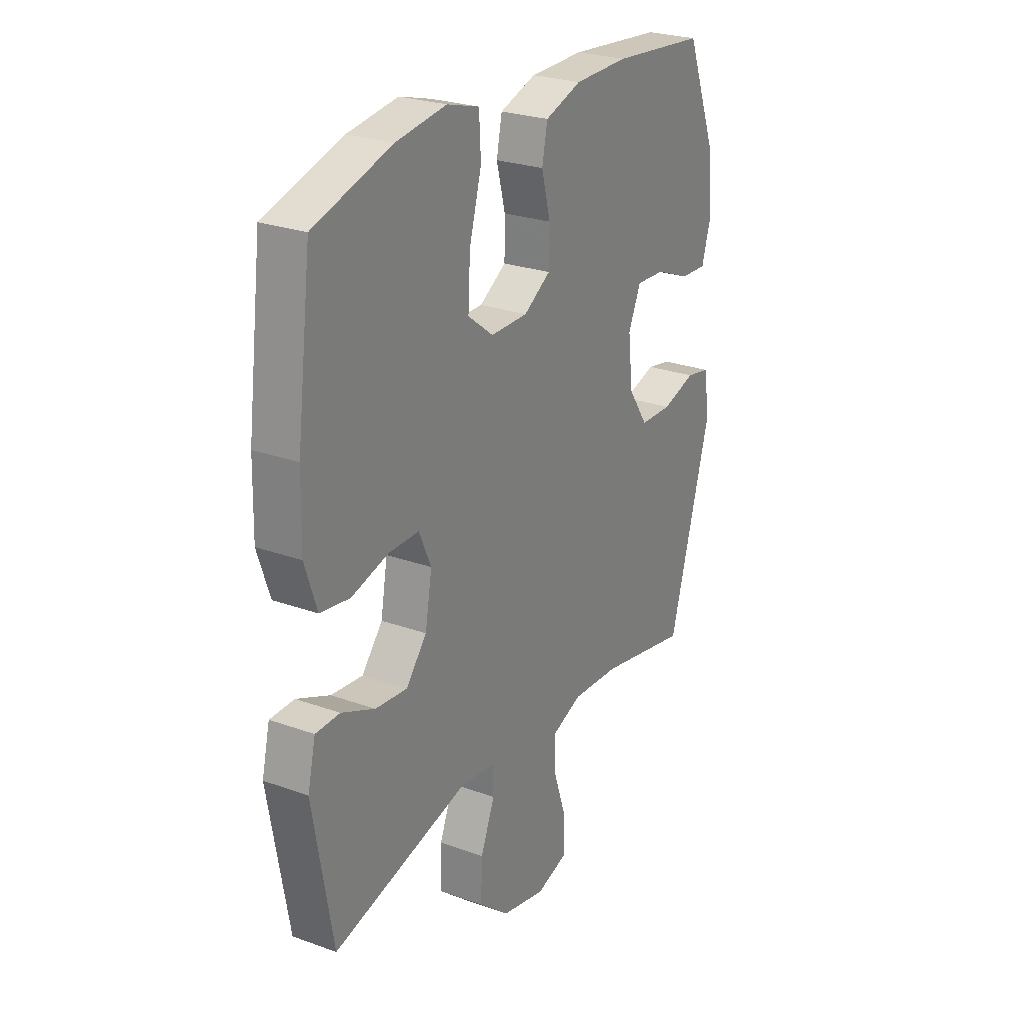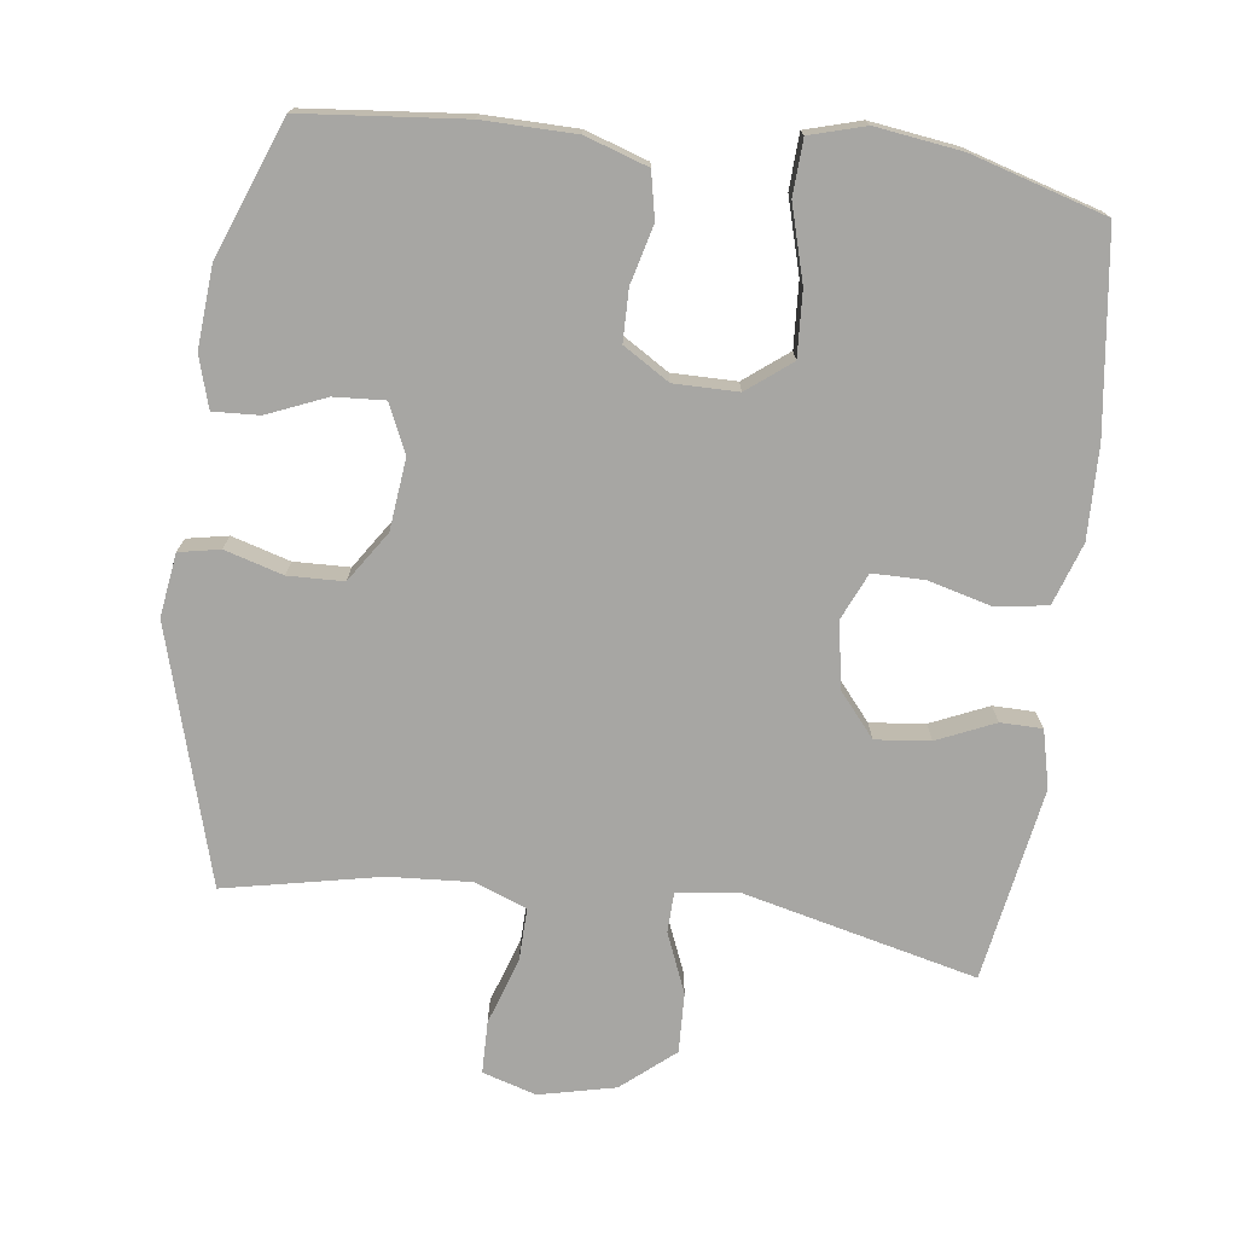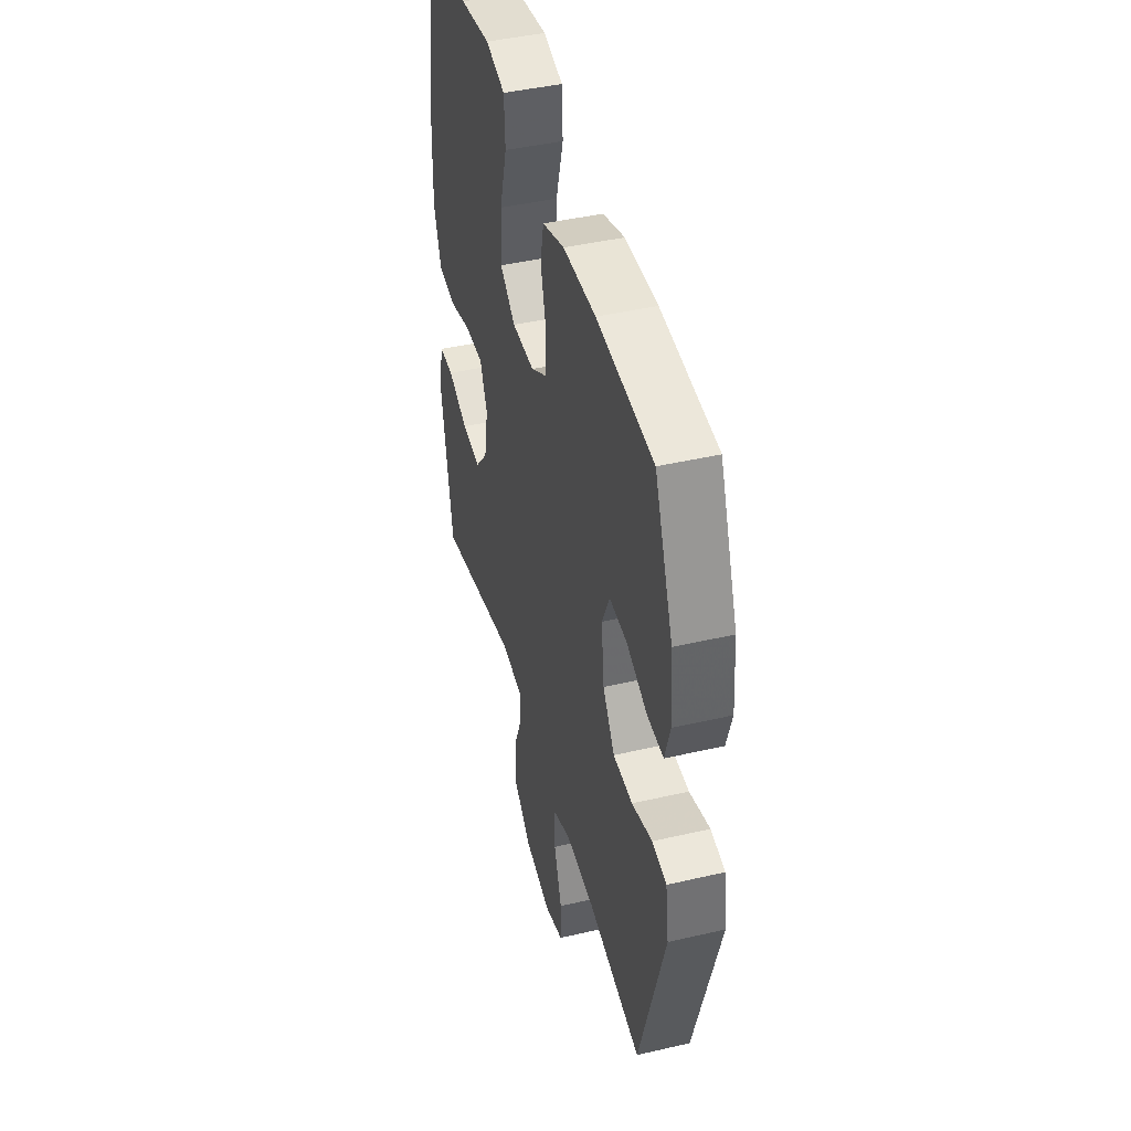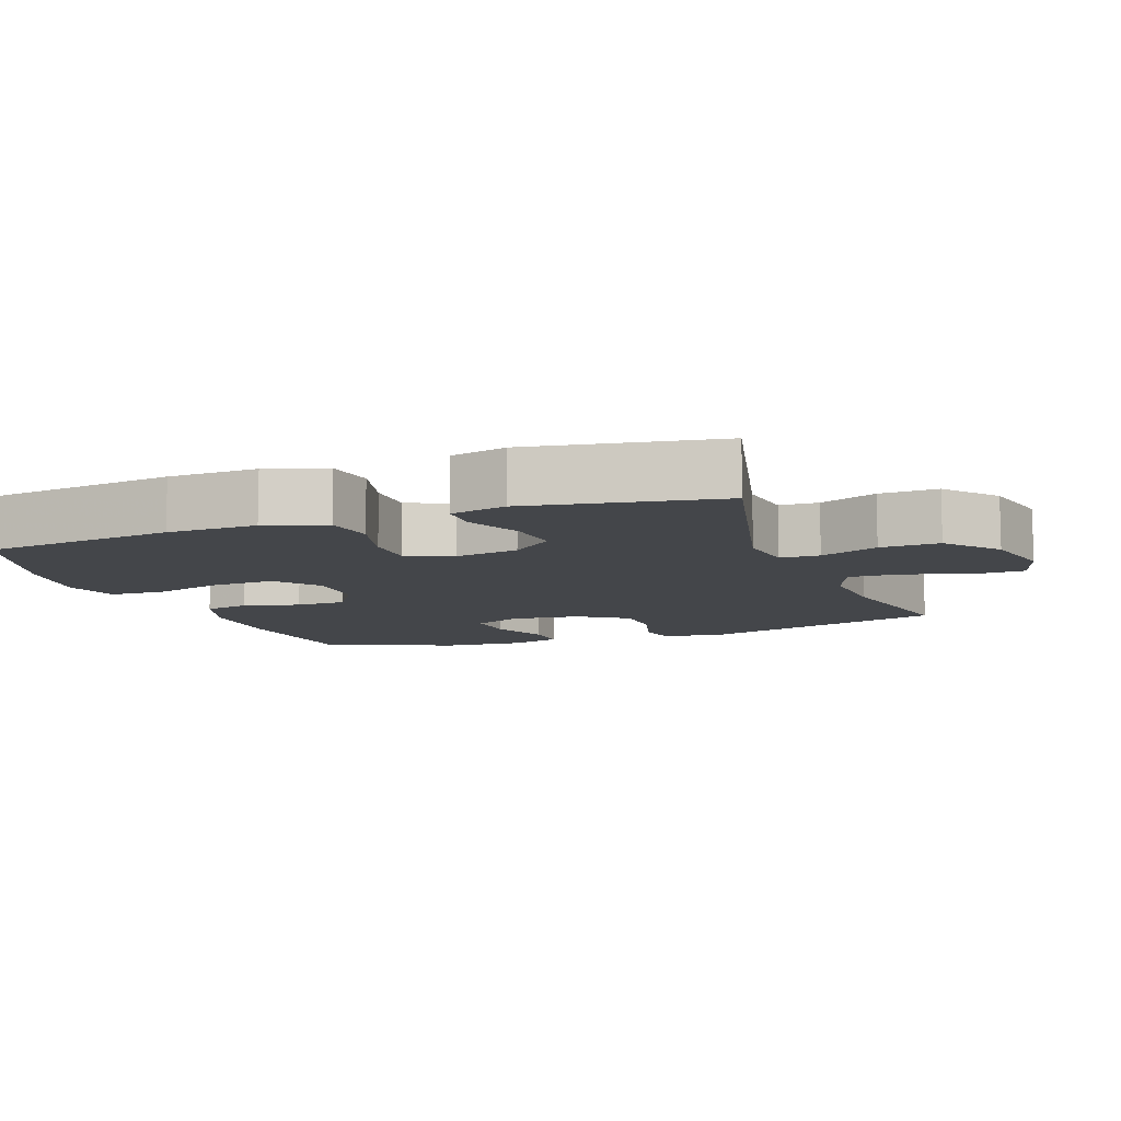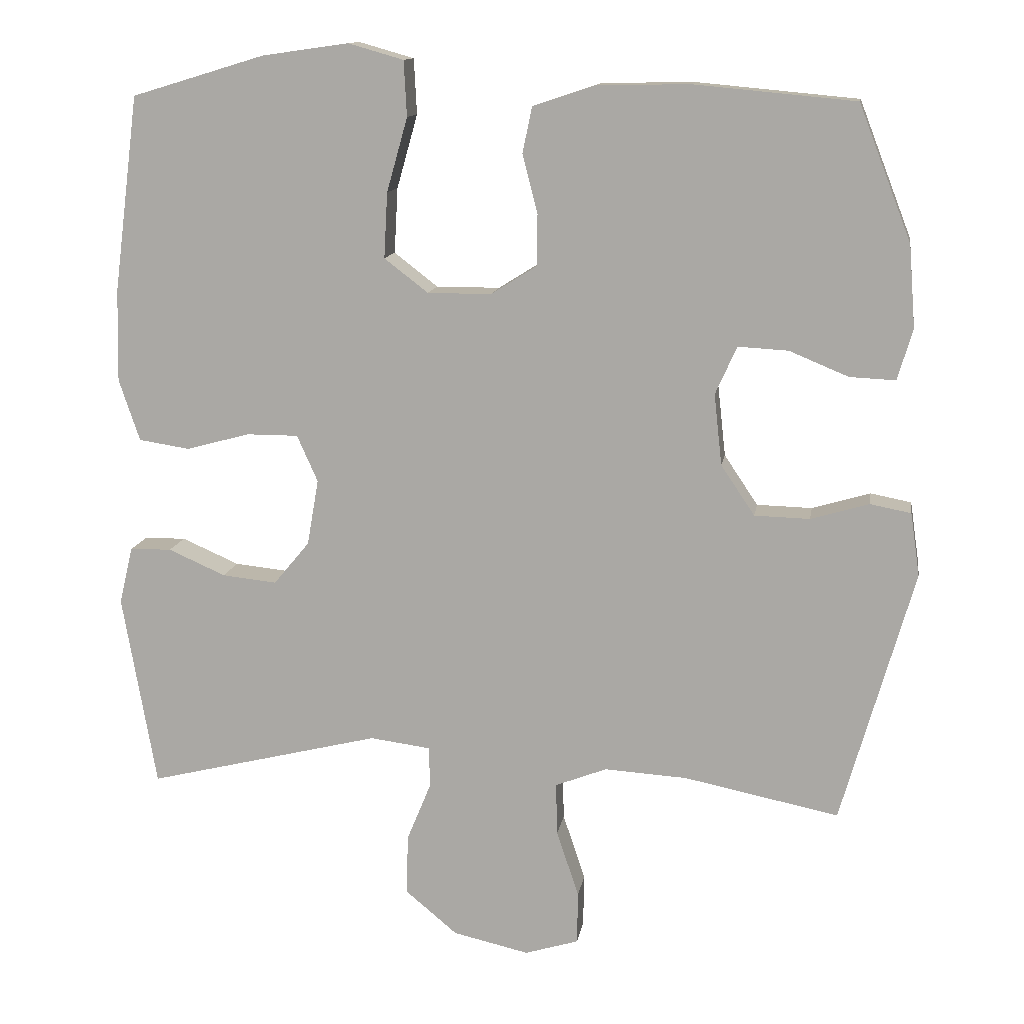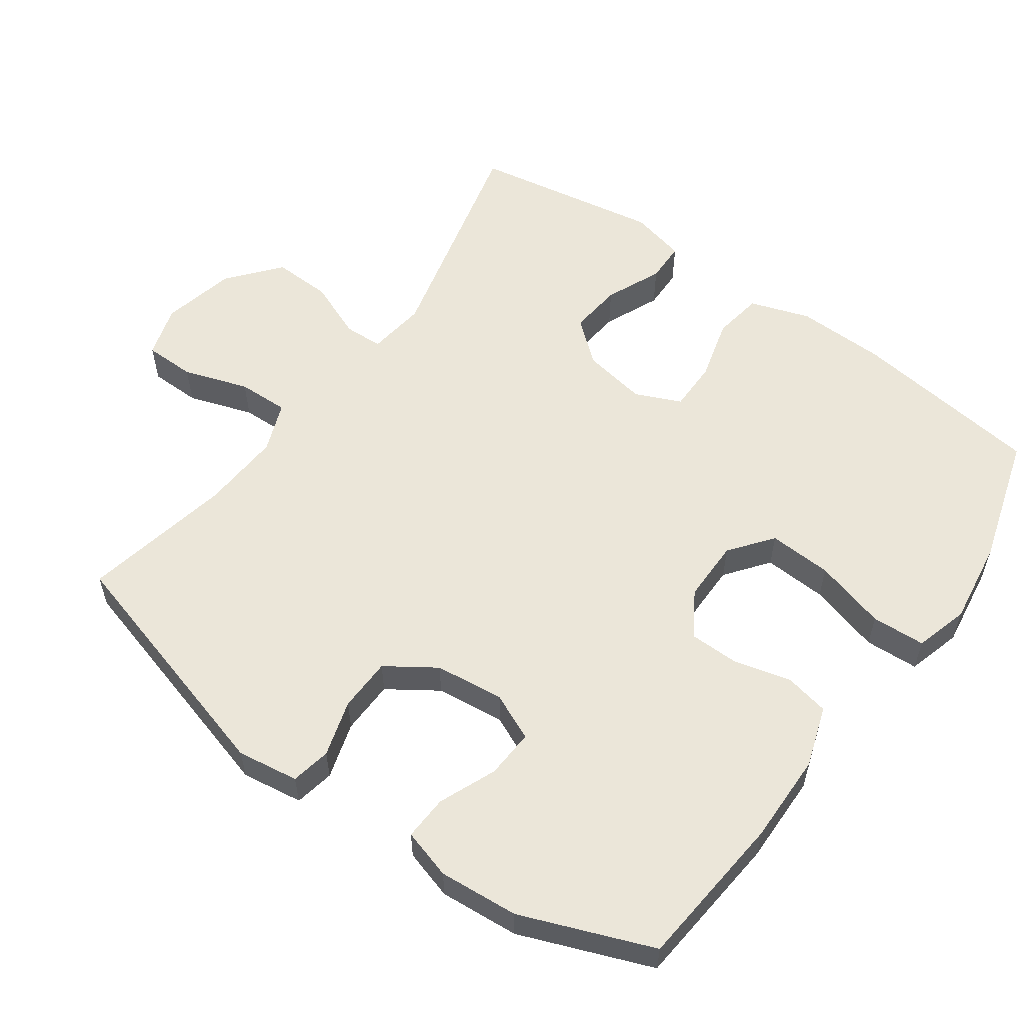
<metadata>
{"format":"obj","ext":"obj","renderer":"f3d","projection":"perspective","resolution":1024,"background":"white","views":[{"elev":25.8,"azim":119.9,"up":"+Z"},{"elev":-74.1,"azim":-7.2,"up":"+Y"},{"elev":43.7,"azim":-105.3,"up":"+Z"},{"elev":-9.5,"azim":110.4,"up":"+Y"},{"elev":12.7,"azim":-170.9,"up":"+Z"},{"elev":56.9,"azim":-54.4,"up":"+Y"}]}
</metadata>
<code>
v 0.5 0.07 0.5
v 0.535 0.07 0.226
v 0.538 0.07 0.098
v 0.509 0.07 0.012
v 0.438 0.07 0.001
v 0.349 0.07 0.025
v 0.277 0.07 0.025
v 0.248 0.07 -0.04
v 0.264 0.07 -0.132
v 0.314 0.07 -0.192
v 0.39 0.07 -0.184
v 0.47 0.07 -0.149
v 0.528 0.07 -0.15
v 0.547 0.07 -0.23
v 0.5 0.07 -0.5
v 0.174 0.07 -0.42
v 0.09 0.07 -0.431
v 0.088 0.07 -0.487
v 0.122 0.07 -0.57
v 0.125 0.07 -0.654
v 0.052 0.07 -0.715
v -0.054 0.07 -0.739
v -0.129 0.07 -0.716
v -0.13 0.07 -0.643
v -0.099 0.07 -0.55
v -0.097 0.07 -0.477
v -0.169 0.07 -0.449
v -0.284 0.07 -0.456
v -0.5 0.07 -0.5
v -0.601 0.07 -0.145
v -0.588 0.07 -0.057
v -0.531 0.07 -0.046
v -0.45 0.07 -0.07
v -0.373 0.07 -0.068
v -0.326 0.07 0.002
v -0.315 0.07 0.101
v -0.345 0.07 0.168
v -0.415 0.07 0.164
v -0.497 0.07 0.13
v -0.561 0.07 0.127
v -0.582 0.07 0.198
v -0.573 0.07 0.312
v -0.5 0.07 0.5
v -0.276 0.07 0.521
v -0.147 0.07 0.519
v -0.06 0.07 0.49
v -0.047 0.07 0.426
v -0.068 0.07 0.345
v -0.067 0.07 0.273
v -0.003 0.07 0.233
v 0.086 0.07 0.233
v 0.147 0.07 0.28
v 0.142 0.07 0.371
v 0.113 0.07 0.474
v 0.117 0.07 0.551
v 0.194 0.07 0.573
v 0.314 0.07 0.556
v 0.5 0 0.5
v 0.535 0 0.226
v 0.538 0 0.098
v 0.509 0 0.012
v 0.438 0 0.001
v 0.349 0 0.025
v 0.277 0 0.025
v 0.248 0 -0.04
v 0.264 0 -0.132
v 0.314 0 -0.192
v 0.39 0 -0.184
v 0.47 0 -0.149
v 0.528 0 -0.15
v 0.547 0 -0.23
v 0.5 0 -0.5
v 0.174 0 -0.42
v 0.09 0 -0.431
v 0.088 0 -0.487
v 0.122 0 -0.57
v 0.125 0 -0.654
v 0.052 0 -0.715
v -0.054 0 -0.739
v -0.129 0 -0.716
v -0.13 0 -0.643
v -0.099 0 -0.55
v -0.097 0 -0.477
v -0.169 0 -0.449
v -0.284 0 -0.456
v -0.5 0 -0.5
v -0.601 0 -0.145
v -0.588 0 -0.057
v -0.531 0 -0.046
v -0.45 0 -0.07
v -0.373 0 -0.068
v -0.326 0 0.002
v -0.315 0 0.101
v -0.345 0 0.168
v -0.415 0 0.164
v -0.497 0 0.13
v -0.561 0 0.127
v -0.582 0 0.198
v -0.573 0 0.312
v -0.5 0 0.5
v -0.276 0 0.521
v -0.147 0 0.519
v -0.06 0 0.49
v -0.047 0 0.426
v -0.068 0 0.345
v -0.067 0 0.273
v -0.003 0 0.233
v 0.086 0 0.233
v 0.147 0 0.28
v 0.142 0 0.371
v 0.113 0 0.474
v 0.117 0 0.551
v 0.194 0 0.573
v 0.314 0 0.556
f 53 54 55 56
f 52 53 56 57
f 45 46 47 48
f 45 48 49
f 44 45 49
f 43 44 49
f 42 43 49 50
f 38 39 40 41
f 37 38 41 42
f 30 31 32 33
f 28 29 30 33
f 27 28 33 34
f 26 27 34 35
f 22 23 24 25
f 22 25 26
f 21 22 26
f 18 19 20 21
f 17 18 21 26
f 13 14 15 16
f 11 12 13 16
f 10 11 16 17
f 9 10 17 26
f 3 4 5 6
f 3 6 7
f 2 3 7
f 52 57 1 2
f 51 52 2 7
f 50 51 7 8
f 37 42 50 8
f 36 37 8 9
f 9 26 35 36
f 113 112 111 110
f 114 113 110 109
f 105 104 103 102
f 106 105 102
f 106 102 101
f 106 101 100
f 107 106 100 99
f 98 97 96 95
f 99 98 95 94
f 90 89 88 87
f 90 87 86 85
f 91 90 85 84
f 92 91 84 83
f 82 81 80 79
f 83 82 79
f 83 79 78
f 78 77 76 75
f 83 78 75 74
f 73 72 71 70
f 73 70 69 68
f 74 73 68 67
f 83 74 67 66
f 63 62 61 60
f 64 63 60
f 64 60 59
f 59 58 114 109
f 64 59 109 108
f 65 64 108 107
f 65 107 99 94
f 66 65 94 93
f 93 92 83 66
f 1 58 59 2
f 2 59 60 3
f 3 60 61 4
f 4 61 62 5
f 5 62 63 6
f 6 63 64 7
f 7 64 65 8
f 8 65 66 9
f 9 66 67 10
f 10 67 68 11
f 11 68 69 12
f 12 69 70 13
f 13 70 71 14
f 14 71 72 15
f 15 72 73 16
f 16 73 74 17
f 17 74 75 18
f 18 75 76 19
f 19 76 77 20
f 20 77 78 21
f 21 78 79 22
f 22 79 80 23
f 23 80 81 24
f 24 81 82 25
f 25 82 83 26
f 26 83 84 27
f 27 84 85 28
f 28 85 86 29
f 29 86 87 30
f 30 87 88 31
f 31 88 89 32
f 32 89 90 33
f 33 90 91 34
f 34 91 92 35
f 35 92 93 36
f 36 93 94 37
f 37 94 95 38
f 38 95 96 39
f 39 96 97 40
f 40 97 98 41
f 41 98 99 42
f 42 99 100 43
f 43 100 101 44
f 44 101 102 45
f 45 102 103 46
f 46 103 104 47
f 47 104 105 48
f 48 105 106 49
f 49 106 107 50
f 50 107 108 51
f 51 108 109 52
f 52 109 110 53
f 53 110 111 54
f 54 111 112 55
f 55 112 113 56
f 56 113 114 57
f 57 114 58 1

</code>
